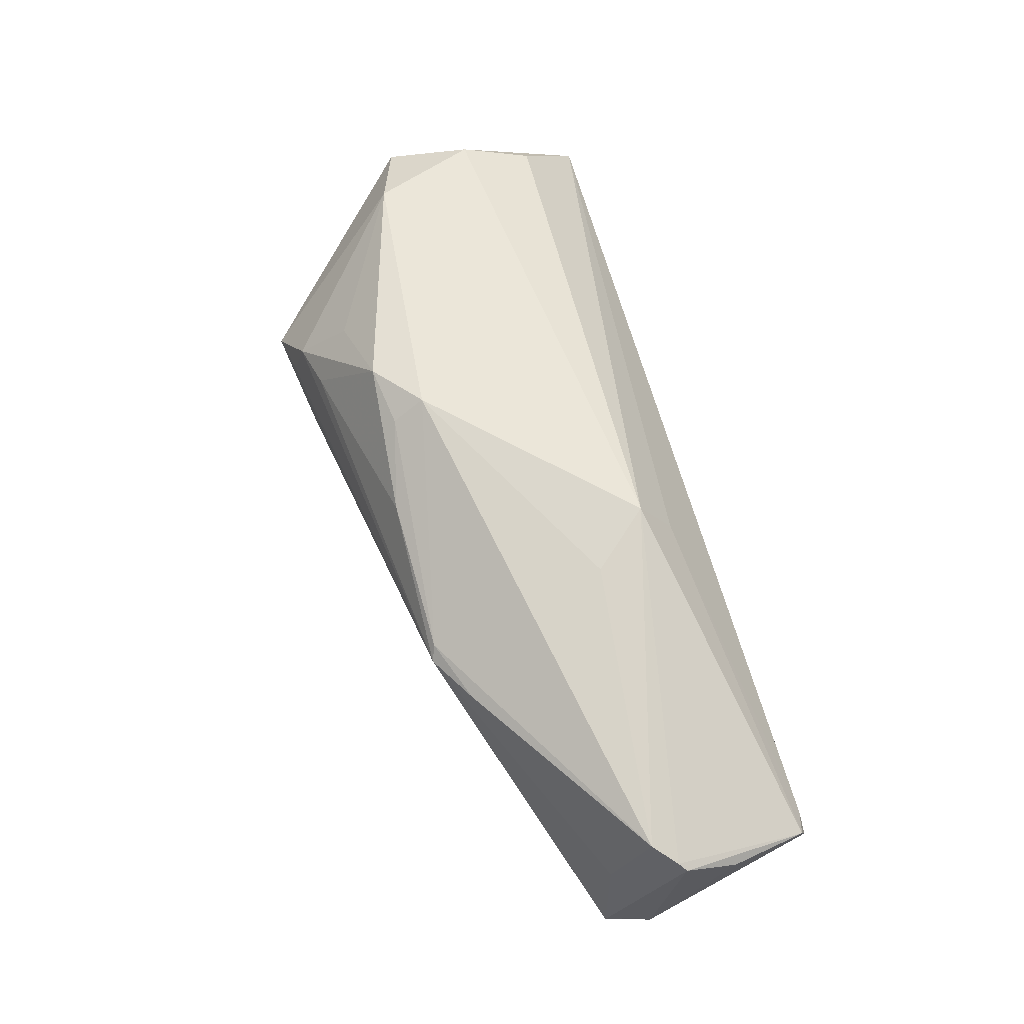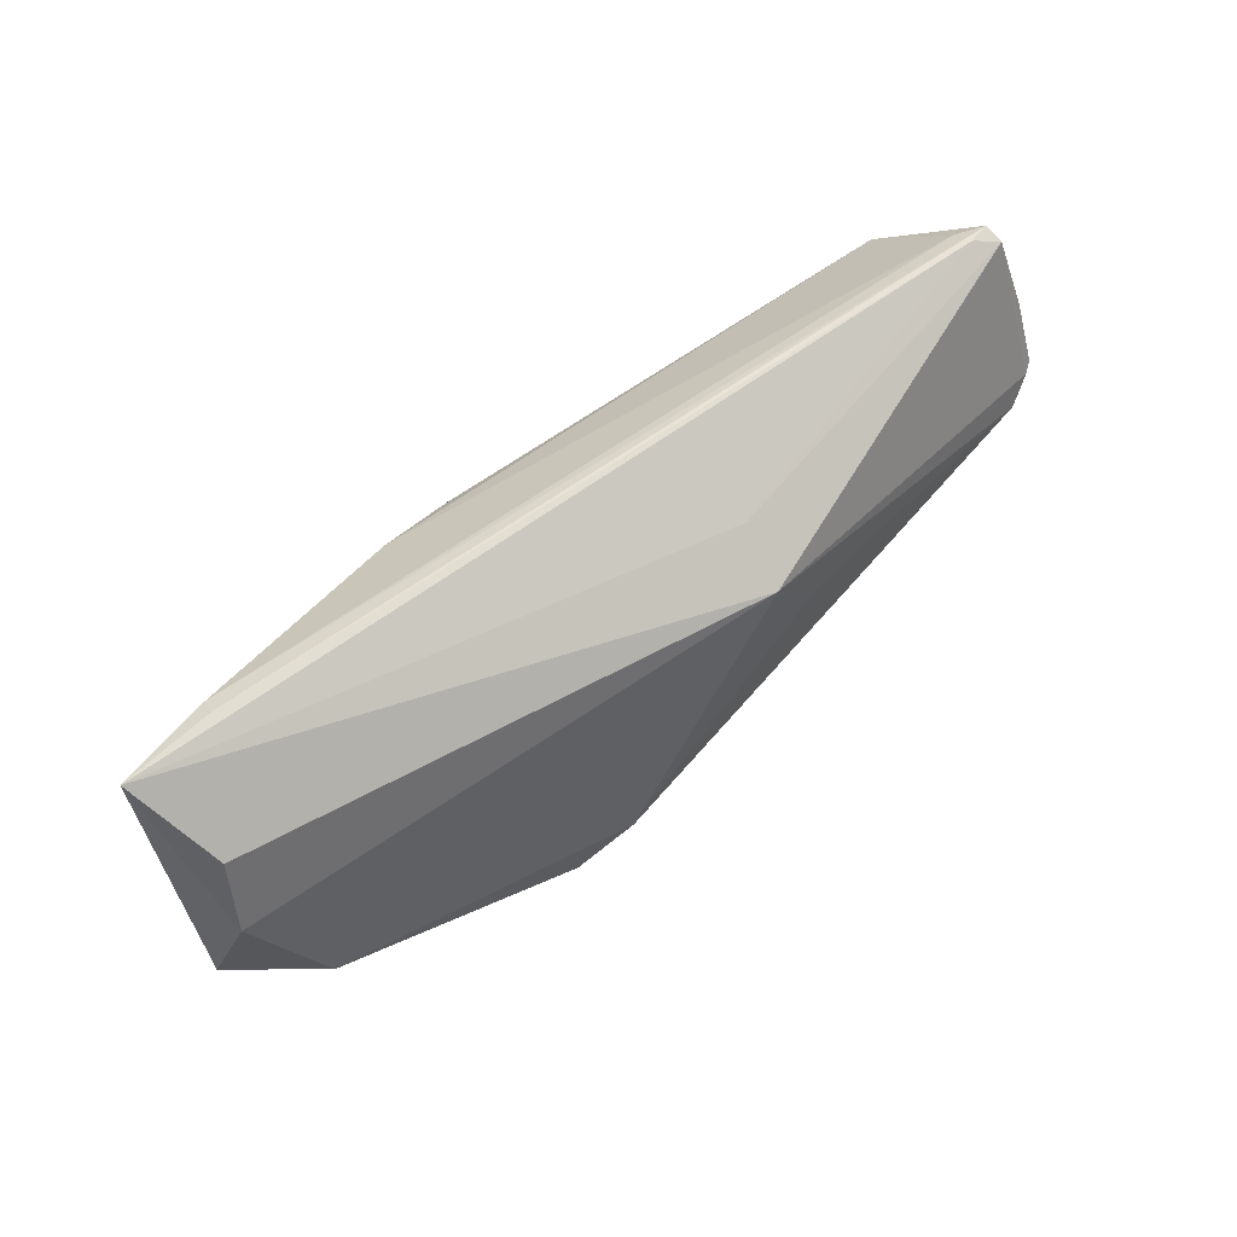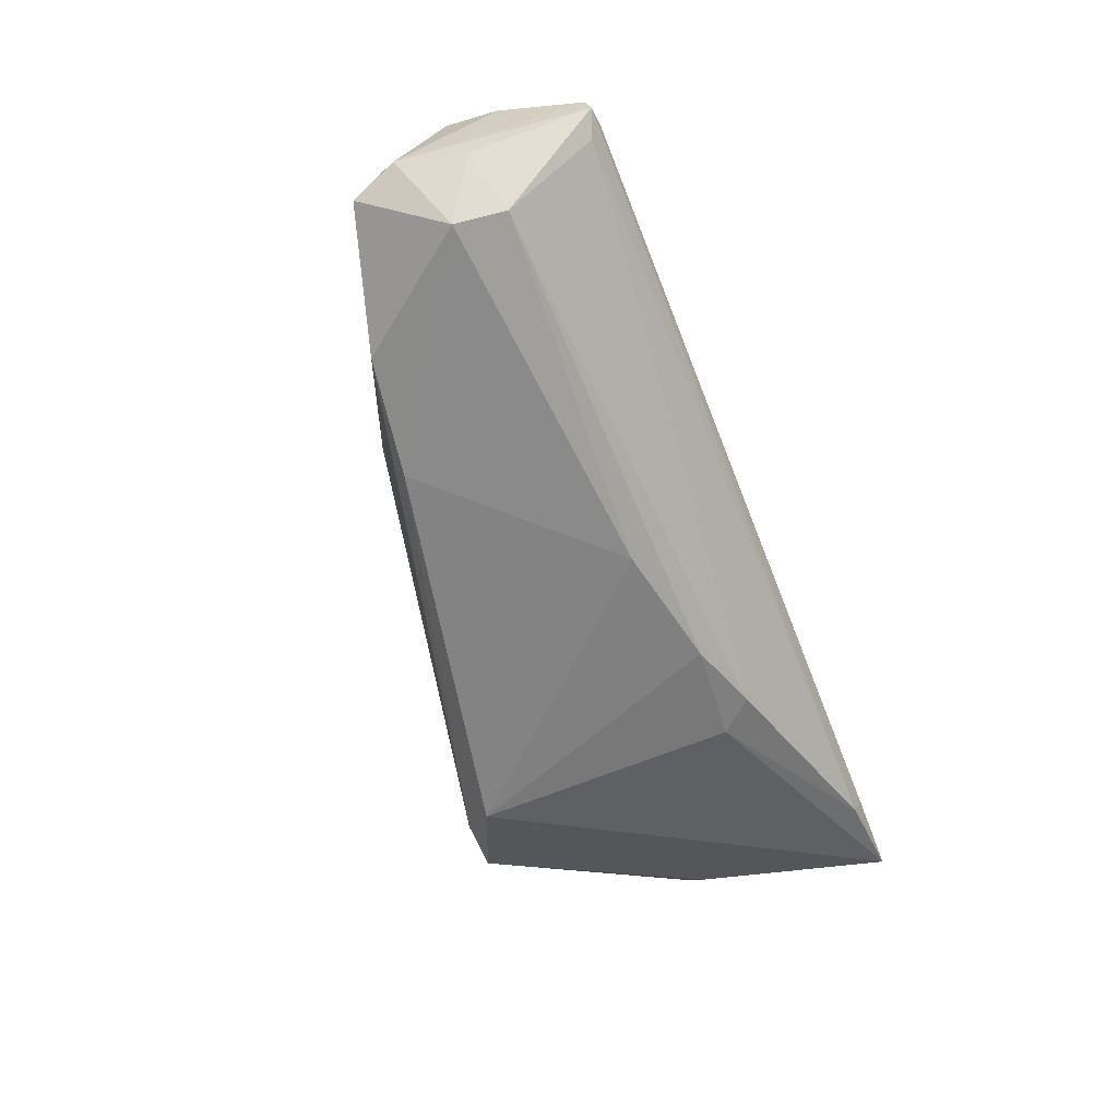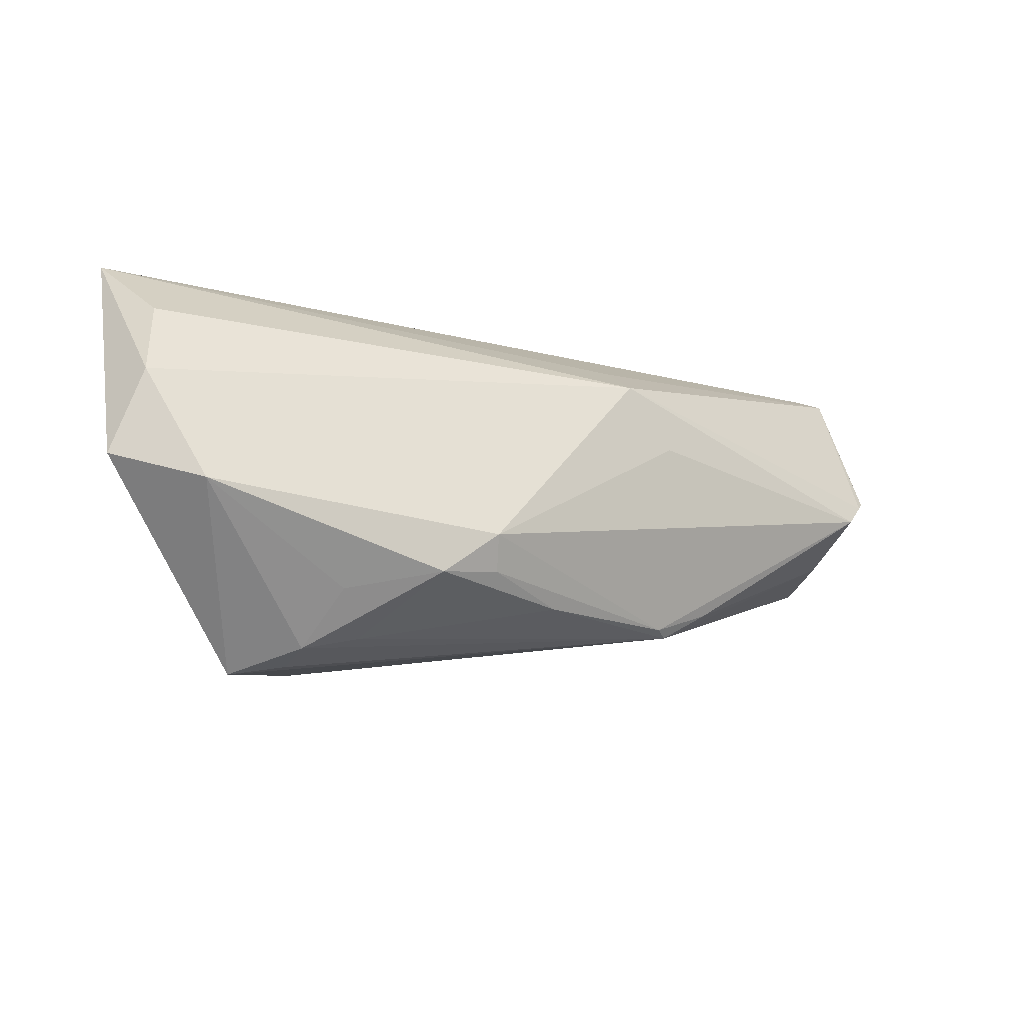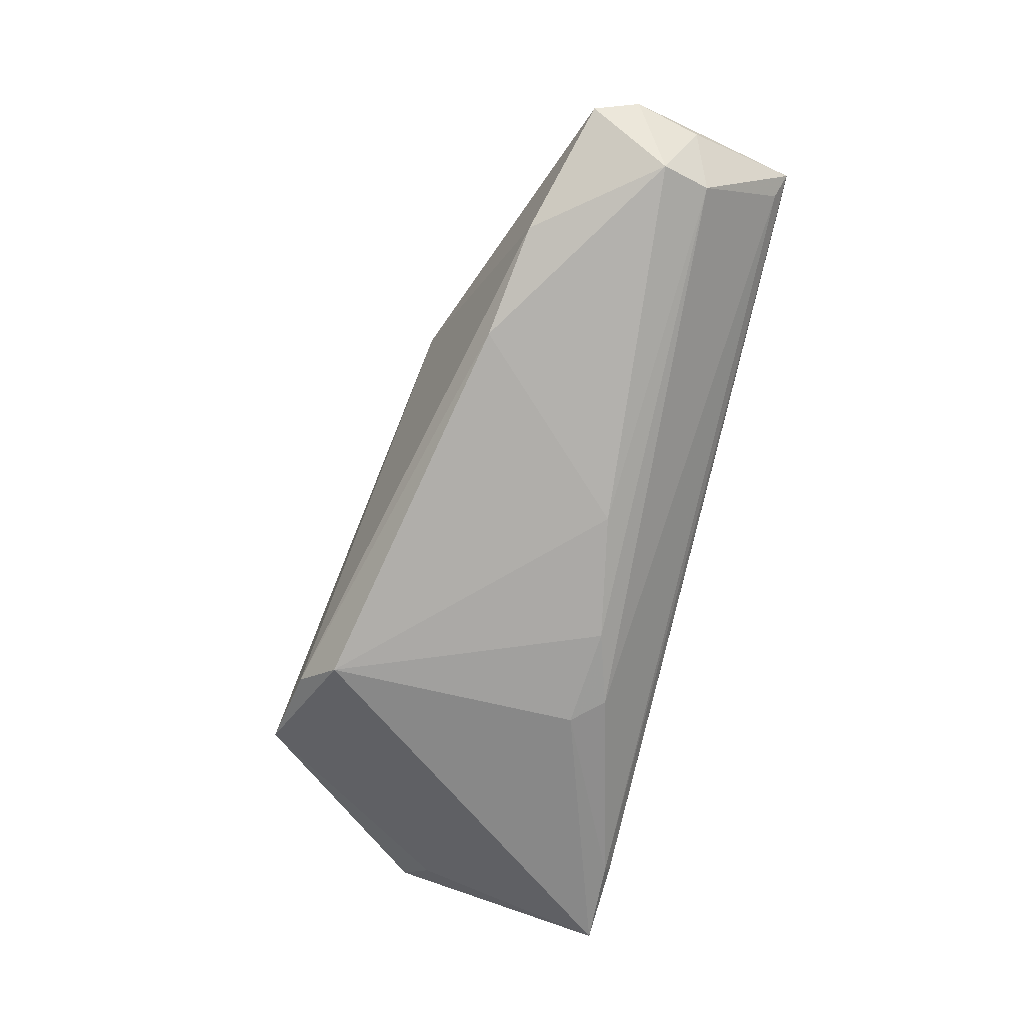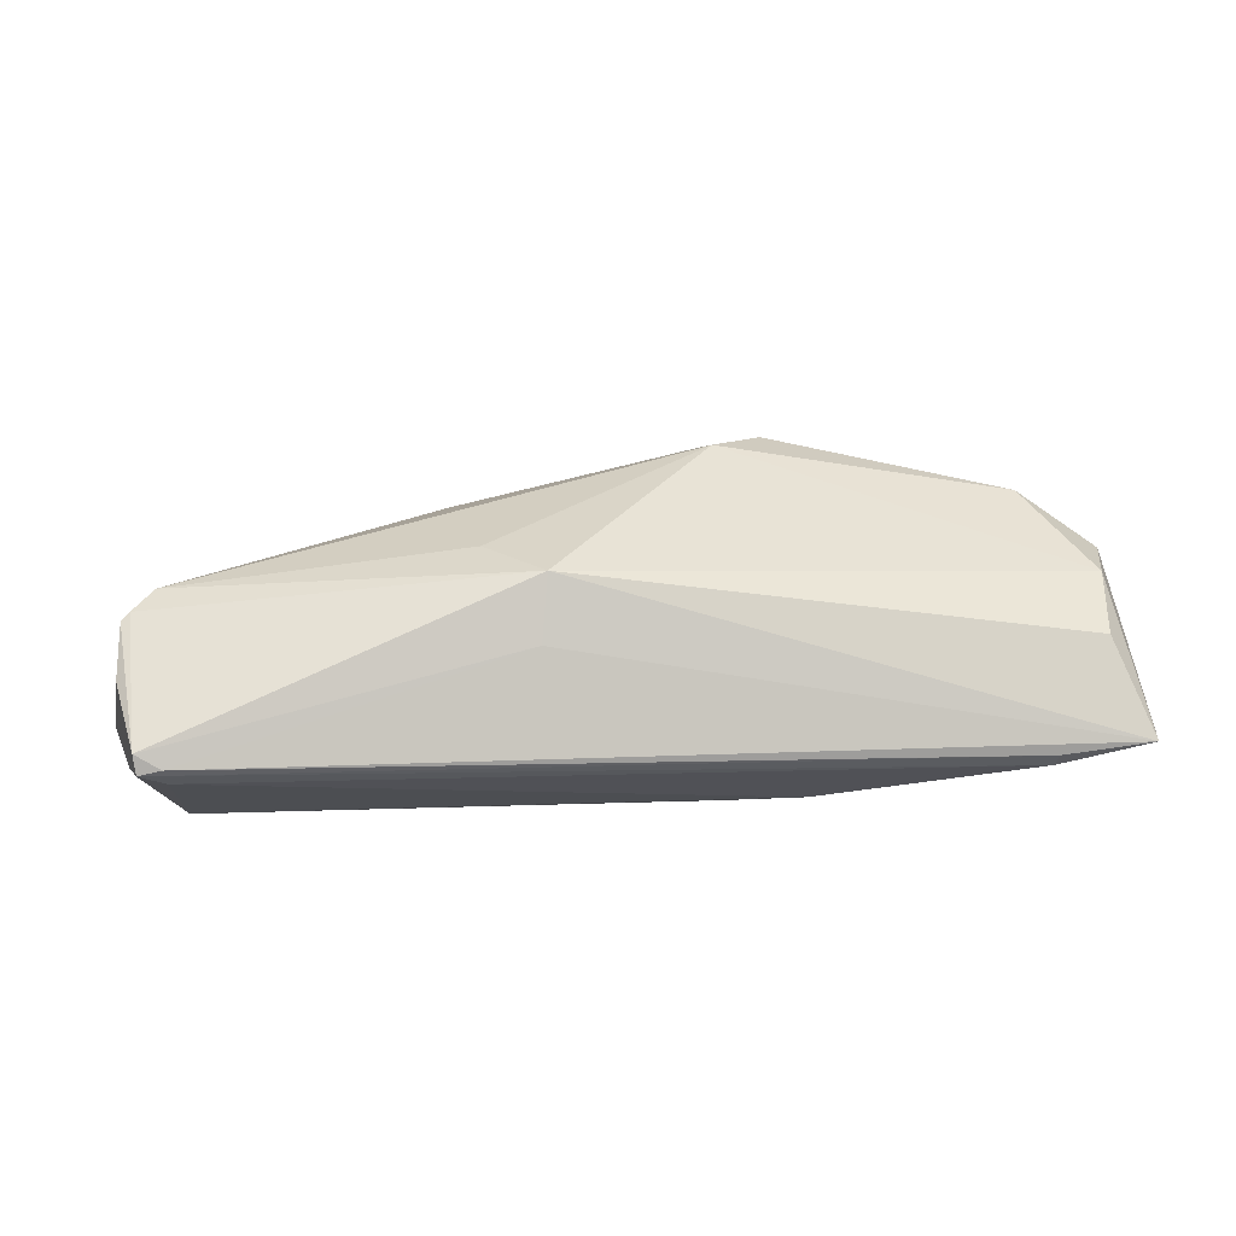
<metadata>
{"format":"obj","ext":"obj","renderer":"f3d","projection":"perspective","resolution":1024,"background":"white","views":[{"elev":68.9,"azim":74.5,"up":"+Z"},{"elev":60.8,"azim":-40.1,"up":"+Y"},{"elev":-61.1,"azim":111.5,"up":"+Z"},{"elev":-16.4,"azim":-31.1,"up":"+Y"},{"elev":-77.7,"azim":76.6,"up":"+Z"},{"elev":29.1,"azim":172.5,"up":"+Z"}]}
</metadata>
<code>
v -0.05836 0.0003269 -0.001327
v 0.02806 -0.01357 0.00769
v 0.01015 0.01598 0.01574
v -0.03119 -0.01747 0.009661
v 0.04248 -0.007683 -0.0163
v 0.062 0.003234 -0.009048
v -0.02443 0.01448 -0.01647
v 0.05996 -0.002682 -0.01115
v 0.05818 0.00712 0.008963
v -0.02078 0.01871 -0.01606
v -0.02862 -0.02478 -0.01304
v -0.03341 -0.02423 0.002051
v -0.05676 0.01815 0.003724
v 0.02138 -0.01753 0.00694
v 0.006027 0.01232 -0.01839
v -0.0005573 -0.01699 0.01204
v -0.03338 -0.02581 -0.002976
v 0.05418 0.02564 -0.003202
v 0.06127 0.001398 -0.009024
v -0.01081 0.01559 -0.01773
v 0.05733 0.02682 -0.001139
v -0.06095 0.02673 -0.00636
v 0.05577 -0.001212 0.0001123
v -0.04024 -0.02698 -0.006223
v 0.01141 0.02056 0.008587
v 0.05758 0.02603 0.001345
v 0.05439 0.02698 -0.0005043
v -0.05147 -0.006114 0.01144
v 0.05928 0.008045 0.00823
v -0.0487 0.02604 -0.009081
v 0.05986 0.01196 -0.009458
v 0.05971 0.01525 0.004487
v -0.02022 -0.01525 0.01653
v 0.05521 0.004166 0.01025
v -0.02428 -0.02018 -0.01839
v -0.01308 -0.009674 0.01839
v -0.05856 0.008454 0.006971
v 0.05321 0.01462 -0.01471
v -0.062 -0.002757 0.004268
v -0.02657 -0.02269 0.004569
v 0.01957 -0.01679 0.008329
v 0.05473 0.008195 -0.01707
v -0.0489 0.02698 -0.00714
v 0.01721 0.008002 0.01527
v -0.01198 -0.0141 0.01603
v 0.02739 -0.009772 -0.01839
f 22 13 3
f 22 1 39
f 39 1 24
f 24 22 35
f 1 22 24
f 7 20 35
f 7 22 30
f 35 22 7
f 15 46 35
f 35 20 15
f 42 46 15
f 34 9 3
f 10 7 30
f 20 7 10
f 6 42 31
f 31 21 6
f 43 21 30
f 30 22 43
f 3 9 26
f 6 21 26
f 26 32 6
f 39 24 28
f 35 46 11
f 11 24 35
f 36 28 33
f 30 21 18
f 18 10 30
f 6 32 29
f 29 26 9
f 32 26 29
f 9 34 29
f 29 34 23
f 25 22 3
f 3 26 25
f 27 26 21
f 21 43 27
f 27 43 22
f 22 25 27
f 27 25 26
f 12 28 24
f 12 40 33
f 44 34 3
f 3 36 44
f 44 36 34
f 45 36 33
f 37 36 3
f 28 36 37
f 3 13 37
f 39 28 37
f 37 22 39
f 13 22 37
f 6 29 19
f 24 11 14
f 40 12 14
f 10 18 38
f 20 10 38
f 38 18 21
f 42 15 38
f 38 15 20
f 38 31 42
f 21 31 38
f 33 28 4
f 4 12 33
f 28 12 4
f 5 11 46
f 5 14 11
f 5 46 42
f 17 12 24
f 24 14 17
f 17 14 12
f 23 34 2
f 2 14 23
f 33 40 16
f 40 14 16
f 16 45 33
f 14 5 8
f 23 14 8
f 8 5 42
f 8 29 23
f 8 19 29
f 8 42 6
f 6 19 8
f 45 16 41
f 36 45 41
f 14 2 41
f 41 16 14
f 34 36 41
f 41 2 34

</code>
